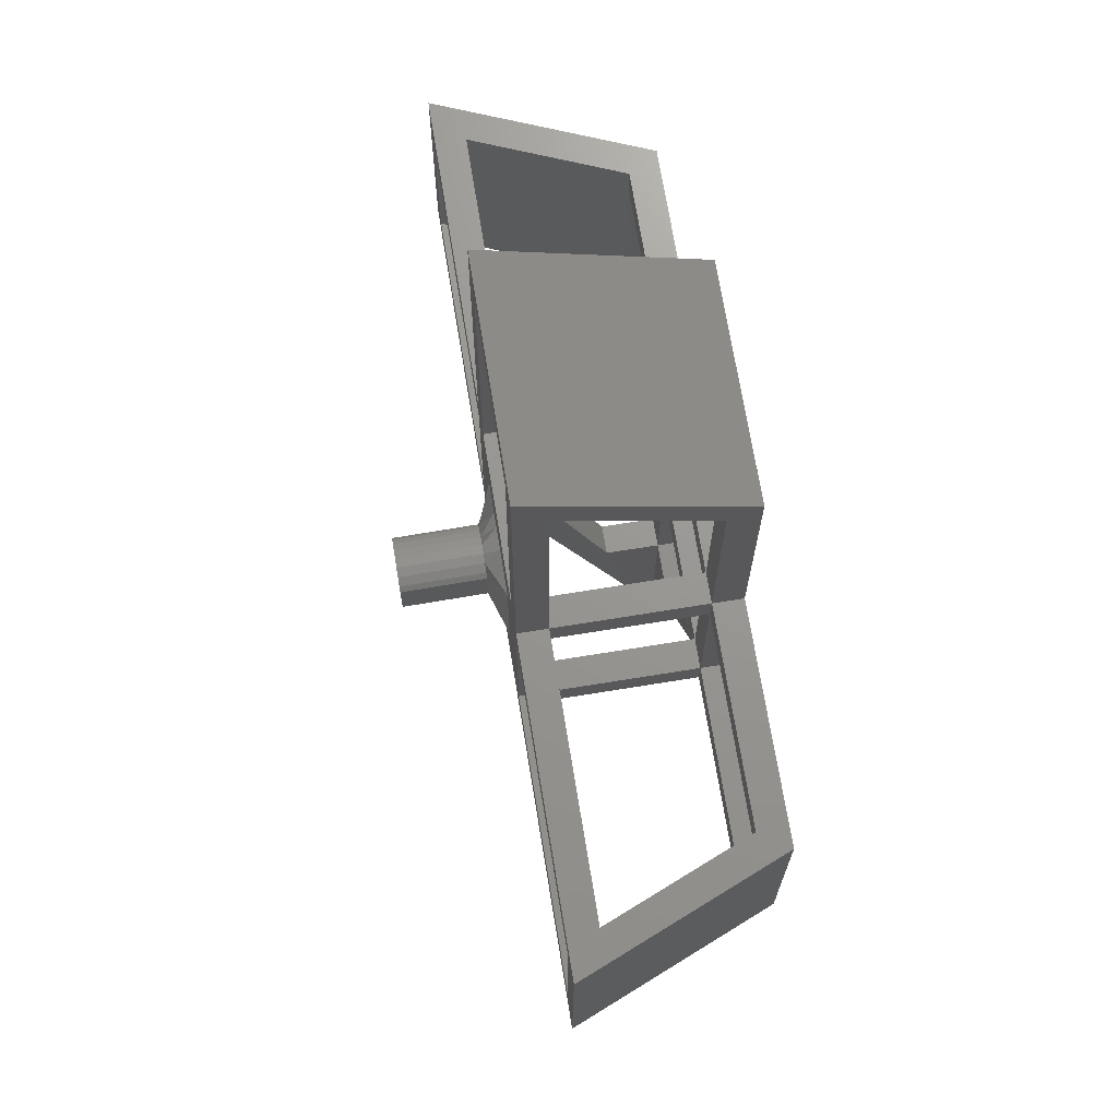
<metadata>
{"format":"stl","ext":"stl","renderer":"f3d","projection":"perspective","resolution":1024,"background":"white","views":[{"elev":69.5,"azim":81.5,"up":"+Y"}]}
</metadata>
<code>
# stl→obj: 405 verts, 884 faces
v 89.77 -99.69 50.21
v 85.77 -99.58 50.14
v 89.77 -99.64 50.09
v 85.77 -99.63 50.26
v 89.73 -102.3 49.86
v 89.73 -102.3 50.18
v 89.73 -102.3 50.04
v 89.74 -102.2 50.55
v 89.72 -102.2 49.52
v 85.73 -100.8 48.14
v 89.72 -101.3 48.3
v 85.72 -101.3 48.35
v 89.72 -100.8 48.09
v 85.77 -100.2 50.49
v 89.76 -100.4 50.39
v 85.76 -100.3 50.44
v 89.76 -100.3 50.44
v 85.77 -99.82 50.44
v 89.77 -100 50.44
v 85.77 -99.94 50.49
v 89.77 -99.88 50.39
v 85.72 -102.2 49.57
v 85.73 -102.2 49.91
v 89.72 -102 49.03
v 85.72 -101.7 48.67
v 89.72 -101.7 48.62
v 85.72 -102 49.08
v 85.75 -100.6 50
v 89.75 -100.6 50.08
v 89.75 -100.6 49.95
v 85.76 -100.5 50.13
v 90.13 -73.45 48.01
v 95.52 -73.79 51.94
v 95.46 -73.79 47.94
v 90.19 -73.46 52.01
v 85.77 -99.56 50.02
v 89.77 -99.62 49.96
v 90.25 -73.46 59.31
v 90.04 -83.13 52.01
v 89.76 -100.6 50.2
v 85.76 -100.5 50.18
v 85.76 -100.5 50.25
v 89.75 -100.5 49.6
v 85.75 -100.3 49.57
v 85.75 -100.4 49.65
v 89.75 -100.4 49.52
v 86.25 -73.4 59.36
v 85.92 -91.35 52.06
v 86.12 -83.25 58.73
v 89.75 -100.5 49.7
v 85.75 -100.5 49.75
v 89.77 -99.64 49.84
v 85.76 -99.62 49.76
v 89.76 -99.68 49.71
v 85.77 -99.58 49.89
v 90.3 -74.62 62.48
v 89.98 -90.28 55.63
v 85.78 -100.7 51.99
v 85.74 -102.2 50.6
v 85.73 -102.2 50.23
v 85.75 -102 51.08
v 85.76 -101.6 51.49
v 85.77 -101.2 51.8
v 85.75 -100.5 49.87
v 85.73 -100.3 48.07
v 85.98 -90.22 55.68
v 85.98 -90.32 55.64
v 85.76 -99.7 49.66
v 89.76 -99.76 49.61
v 89.77 -100.1 50.46
v 85.77 -100.1 50.51
v 89.88 -90.27 48
v 89.93 -90.28 52
v 89.76 -98.27 48
v 86.19 -73.4 52.06
v 89.75 -100.6 49.82
v 89.74 -102 51.03
v 89.75 -101.7 51.44
v 89.77 -101.3 51.75
v 89.77 -100.8 51.94
v 89.73 -100.3 48.02
v 89.75 -100.2 49.47
v 89.75 -100.1 49.46
v 89.76 -99.98 49.48
v 89.76 -99.86 49.53
v 89.84 -97.12 52.64
v 89.76 -100.5 50.3
v 89.77 -99.77 50.32
v 86.47 -54.22 52.07
v 90.47 -54.28 52.02
v 85.76 -100.4 50.35
v 85.84 -97.06 52.69
v 85.77 -99.71 50.37
v 85.76 -98.21 48.06
v 85.75 -100.2 49.52
v 85.76 -100.1 49.51
v 85.76 -99.92 49.53
v 85.76 -99.8 49.58
v 86.31 -74.19 62.69
v 85.88 -90.21 48.06
v 101.4 -36.57 88.49
v 99.34 -35.05 88.5
v 101 -36.83 88.5
v 109.6 -31.05 75.39
v 103.8 -34.56 77.46
v 104.8 -35.13 77.45
v 90.47 -49.27 47.92
v 90.85 -27.28 51.92
v 90.52 -49.27 51.92
v 90.79 -27.27 47.92
v 105.8 -30.99 75.42
v 105.6 -30.99 75.42
v 94.64 -27.34 75.59
v 91.15 -27.29 75.64
v 94.59 -30.82 75.56
v 100.1 -37.63 71.52
v 100.6 -37.19 88.5
v 100.3 -37.64 88.51
v 100.4 -37.18 71.51
v 86.91 -23.22 51.97
v 91.16 -23.29 71.64
v 90.91 -23.28 51.92
v 87.16 -23.23 71.69
v 99.11 -35.05 77.52
v 98.59 -30.88 75.52
v 98.23 -35.82 77.53
v 109.6 -37.08 75.37
v 109.5 -36.66 75.38
v 109.5 -37.06 75.37
v 103.9 -36.53 88.46
v 105 -35.14 88.43
v 103.4 -36.87 88.47
v 104.3 -36.2 88.45
v 86.85 -23.22 47.97
v 86.8 -27.22 47.97
v 90.85 -23.28 47.92
v 112.9 -46.11 75.35
v 111.1 -47.84 75.37
v 112.8 -49.61 75.35
v 112.8 -27.6 47.64
v 112.8 -23.6 47.64
v 100.7 -39.99 71.51
v 101.4 -40.27 88.49
v 101.2 -40.26 71.5
v 100.9 -40 88.5
v 117.1 -27.67 75.3
v 113.2 -23.61 75.36
v 113.1 -27.61 75.35
v 117.2 -23.67 75.3
v 100.6 -39.63 88.5
v 100.3 -39.17 88.51
v 97.79 -40.03 88.52
v 98.38 -41 88.51
v 109.6 -27.56 75.39
v 105.9 -28.38 75.43
v 107.4 -46.03 75.41
v 103.6 -42.42 77.46
v 105.4 -46 75.42
v 98.15 -40.99 77.53
v 97.56 -40.02 77.54
v 94.42 -41.83 75.57
v 102.7 -42.69 88.46
v 101.9 -40.41 88.49
v 101.5 -42.67 88.47
v 102.4 -40.42 88.48
v 91.76 -30.78 75.63
v 103.7 -36.98 88.46
v 105.5 -41.36 88.42
v 104.7 -41.88 77.45
v 105.3 -41.35 77.44
v 104.9 -41.88 88.43
v 104.2 -35.49 71.47
v 104 -36.04 71.47
v 103.8 -36.07 71.47
v 105.4 -35.67 77.44
v 111 -39.51 75.37
v 109.4 -46.06 75.39
v 112.1 -34.94 75.36
v 113.1 -31.1 75.35
v 105.8 -29.87 75.43
v 110 -37.2 75.37
v 109.8 -36.93 75.37
v 109.7 -37.2 75.37
v 97.49 -38.95 88.53
v 44.25 -52.59 76.23
v 55.83 -22.75 48.37
v 55.38 -52.75 48.37
v 44.7 -22.59 76.23
v 106.8 -53.52 47.71
v 90.41 -53.27 47.92
v 112.5 -49.6 47.64
v 112.4 -53.6 47.64
v 116.9 -23.66 51.59
v 145.3 -24.09 51.23
v 116.8 -23.66 47.59
v 147.9 -24.12 47.19
v 159.7 -24.31 74.76
v 153.7 -24.22 70.84
v 117.2 -23.67 71.3
v 100.6 -30.91 75.49
v 98.6 -29.95 75.52
v 100.6 -29.52 75.49
v 112.9 -23.6 51.64
v 147.4 -54.12 47.19
v 159.3 -54.31 74.75
v 116.5 -53.66 51.58
v 116.4 -53.66 47.58
v 144.8 -54.08 51.22
v 153.2 -54.21 70.83
v 116.7 -53.67 71.3
v 116.8 -53.67 75.3
v 103.4 -45.97 75.45
v 109.5 -39.48 75.38
v 105.2 -30.42 75.43
v 105.2 -30.98 75.43
v 105.6 -30.76 75.42
v 101.4 -34.24 77.49
v 100.2 -34.51 77.51
v 102.7 -36.59 71.48
v 103.2 -36.86 71.48
v 103 -36.6 88.47
v 100.4 -45.93 75.49
v 100.1 -42.36 77.51
v 98.36 -45.9 75.51
v 100.3 -39.62 71.51
v 100.1 -39.16 71.52
v 106.8 -53.52 51.71
v 90.46 -53.27 51.92
v 112.5 -49.6 51.64
v 110.8 -53.58 51.66
v 112.5 -53.6 51.64
v 86.9 -44.3 75.68
v 86.77 -49.22 71.68
v 86.82 -49.22 75.68
v 86.84 -44.3 71.68
v 87.15 -27.23 75.69
v 87.1 -27.22 71.69
v 103.5 -39.91 88.46
v 103.4 -40.04 88.47
v 103.5 -40.04 88.46
v 145.2 -28.09 51.23
v 153.9 -28.23 70.83
v 93.12 -38.67 75.59
v 94.52 -34.82 75.56
v 92.45 -34.79 75.61
v 93.82 -36.75 75.58
v 111.2 -26.2 71.38
v 104.8 -35.9 71.46
v 108.2 -32.5 71.42
v 113.1 -27.61 71.35
v 97.84 -36.77 88.52
v 97.28 -37.83 77.54
v 97.5 -37.84 88.53
v 97.61 -36.77 77.54
v 103.6 -28.87 75.46
v 97.26 -38.94 77.54
v 94.45 -39.83 75.56
v 86.85 -27.22 51.97
v 86.47 -49.21 47.97
v 86.52 -49.21 51.97
v 112.8 -53.61 75.35
v 116.8 -49.67 75.3
v 102.7 -40.28 71.48
v 103.1 -40.03 71.48
v 102.9 -40.29 88.47
v 113.8 14.89 75.36
v 113.2 -23.61 71.36
v 113.7 13.24 71.36
v 103.6 -30.96 75.45
v 112.9 -37.3 71.35
v 101.9 -36.45 88.49
v 100.4 -34.51 88.49
v 94.49 -36.83 75.57
v 100.8 -36.82 71.51
v 101.2 -36.57 71.5
v 91.78 15.23 75.64
v 91.21 -23.29 75.64
v 91.71 13.57 71.64
v 94.46 -38.69 75.56
v 86.65 -53.22 67.91
v 86.71 -53.22 71.68
v 86.64 -53.22 67.14
v 86.46 -53.21 51.97
v 104.6 -29.85 75.44
v 91.1 -27.28 71.64
v 109 -37.25 71.4
v 112.9 -39.88 71.35
v 103.4 -39.74 71.47
v 116.8 -49.67 71.3
v 112.8 -49.61 71.35
v 102.6 -34.26 77.48
v 104 -34.57 88.44
v 102.8 -34.26 88.46
v 58.55 -22.8 52.34
v 50.64 -22.68 72.16
v 87.21 -23.23 75.69
v 108.1 -37.08 71.42
v 108.1 -37.23 71.42
v 109.5 -37.05 71.4
v 90.76 -53.28 75.63
v 86.76 -53.22 75.68
v 90.82 -49.28 75.63
v 105.6 -30.43 75.43
v 105.6 -30.09 75.43
v 90.66 -53.28 67.1
v 90.77 -49.28 71.63
v 90.71 -53.28 71.63
v 103.9 -42.42 88.44
v 116.8 -27.66 47.59
v 113.3 5.082 51.65
v 117.3 4.692 51.6
v 98.46 -35.82 88.51
v 58.16 -48.79 52.33
v 50.19 -52.68 72.15
v 58.1 -52.79 52.33
v 50.25 -48.67 72.15
v 58.49 -26.79 52.34
v 50.58 -26.68 72.16
v 48.31 -48.65 76.18
v 48.64 -26.65 76.18
v 104.2 -40.6 88.45
v 103.7 -39.74 88.46
v 91.33 5.413 51.93
v 91.26 3.758 47.93
v 155.3 -50.25 74.81
v 153.6 -50.22 70.83
v 116.5 -49.66 47.59
v 144.9 -50.09 51.22
v 143.5 -50.06 47.24
v 116.5 -49.66 51.58
v 101.6 -34.24 88.47
v 112.7 -53.61 71.4
v 112.7 -53.61 71.35
v 102.2 -40.41 71.49
v 101.7 -36.44 71.5
v 108.1 -35.44 71.42
v 109.5 -35.05 71.4
v 108.1 -35.29 71.42
v 99.97 -38.13 71.52
v 100.2 -38.14 88.51
v 100.2 -38.66 88.51
v 99.96 -38.66 71.52
v 102.2 -36.45 71.49
v 116.8 -27.66 51.59
v 102.4 -42.68 77.48
v 59.77 -26.81 48.32
v 59.44 -48.81 48.32
v 86.41 -53.21 47.97
v 105.3 -48.33 75.43
v 103.3 -49.47 75.45
v 155.7 -28.25 74.81
v 117.1 -27.67 71.3
v 103.7 -36.72 71.47
v 101.2 -42.67 77.49
v 112.8 -27.6 51.64
v 99 -41.79 77.52
v 117.7 12.85 71.31
v 103.5 -37.16 71.48
v 103.7 -37.17 88.46
v 94.37 -45.84 75.58
v 90.89 -44.36 75.63
v 90.9 -43.9 75.63
v 98.31 -49.4 75.52
v 87.33 5.143 51.98
v 87.32 7.818 47.98
v 99.23 -41.8 88.5
v 143.8 -28.06 47.24
v 113.3 3.427 47.65
v 104.6 -30.97 75.44
v 104 -36.62 71.47
v 105.6 -35.68 88.42
v 103.6 -37.09 88.46
v 109.5 -37.65 75.38
v 109.5 -37.19 75.38
v 109.5 -34.9 75.39
v 109.3 -49.56 75.39
v 103.8 -40.32 88.46
v 103.7 -40.03 88.46
v 94.31 -49.34 75.58
v 117.3 7.366 47.6
v 110.4 -37.66 75.37
v 102.5 -36.45 88.48
v 117.8 18.83 75.31
v 110.1 -36.66 75.37
v 110.3 -37.21 75.37
v 100.3 -42.37 88.49
v 103.7 -39.91 88.46
v 87.84 19.29 75.7
v 101.7 -40.4 71.5
v 103.6 -39.91 88.46
v 109.7 -37.43 75.37
v 103.6 -39.82 88.46
v 87.7 13.3 71.7
v 110.8 -54.58 51.76
v 106.8 -54.52 51.81
v 109.9 -56.02 47.77
v 106.8 -54.52 47.81
v 90.42 -54.43 48.02
v 86.42 -54.22 48.07
v 86.73 -53.66 71.67
v 90.73 -53.65 71.64
v 90.73 -53.65 70.97
v 90.67 -53.72 67.14
v 86.67 -53.79 67.14
v 86.67 -53.79 67.92
f 1 2 3
f 2 1 4
f 5 6 7
f 6 5 8
f 8 5 9
f 10 11 12
f 11 10 13
f 14 15 16
f 15 14 17
f 18 19 20
f 19 18 21
f 5 22 9
f 22 5 23
f 24 25 26
f 25 24 27
f 28 29 30
f 29 28 31
f 32 33 34
f 33 32 35
f 3 36 37
f 36 3 2
f 35 38 39
f 31 40 29
f 40 31 41
f 40 41 42
f 43 44 45
f 44 43 46
f 47 48 49
f 45 50 43
f 50 45 51
f 52 53 54
f 53 52 55
f 38 56 57
f 58 31 28
f 31 58 41
f 59 23 60
f 23 59 22
f 22 59 27
f 27 59 61
f 27 61 25
f 25 61 62
f 25 62 12
f 12 62 63
f 12 63 10
f 10 63 58
f 10 58 28
f 10 28 64
f 10 64 65
f 65 64 51
f 48 66 49
f 66 48 67
f 54 68 69
f 68 54 53
f 37 55 52
f 55 37 36
f 20 70 71
f 70 20 19
f 72 73 74
f 75 48 47
f 71 17 14
f 17 71 70
f 64 30 76
f 30 64 28
f 24 8 9
f 8 24 77
f 77 24 26
f 77 26 78
f 78 26 11
f 78 11 79
f 79 11 13
f 79 13 80
f 80 13 30
f 30 13 76
f 76 13 81
f 76 81 50
f 50 81 43
f 43 81 46
f 46 81 82
f 82 81 74
f 82 74 83
f 83 74 84
f 84 74 85
f 85 74 69
f 69 74 54
f 54 74 52
f 52 74 37
f 80 15 86
f 15 80 87
f 87 80 40
f 40 80 29
f 29 80 30
f 86 15 17
f 86 17 70
f 86 70 19
f 86 19 21
f 86 21 88
f 86 88 1
f 86 1 3
f 86 3 37
f 86 37 74
f 86 74 73
f 35 89 75
f 89 35 90
f 58 42 41
f 42 58 91
f 91 58 16
f 16 58 92
f 16 92 14
f 14 92 71
f 71 92 20
f 20 92 18
f 18 92 93
f 93 92 4
f 4 92 2
f 2 92 36
f 36 92 94
f 45 65 51
f 65 45 44
f 65 44 95
f 65 95 94
f 94 95 96
f 94 96 97
f 94 97 98
f 94 98 68
f 94 68 53
f 94 53 55
f 94 55 36
f 84 98 97
f 98 84 85
f 82 96 95
f 96 82 83
f 65 13 10
f 13 65 81
f 39 57 73
f 7 23 5
f 23 7 60
f 60 7 6
f 47 49 99
f 85 68 98
f 68 85 69
f 80 92 58
f 92 80 86
f 33 35 39
f 12 26 25
f 26 12 11
f 78 61 77
f 61 78 62
f 100 74 94
f 74 100 72
f 9 27 24
f 27 9 22
f 88 4 1
f 4 88 93
f 73 57 86
f 75 38 35
f 38 75 47
f 8 60 6
f 60 8 59
f 51 76 50
f 76 51 64
f 46 95 44
f 95 46 82
f 94 81 65
f 81 94 74
f 83 97 96
f 97 83 84
f 38 57 39
f 78 63 62
f 63 78 79
f 86 67 92
f 67 86 66
f 66 86 57
f 77 59 8
f 59 77 61
f 42 87 40
f 87 42 91
f 67 48 92
f 93 21 18
f 21 93 88
f 79 58 63
f 58 79 80
f 16 87 91
f 87 16 15
f 101 102 103
f 104 105 106
f 107 108 109
f 108 107 110
f 105 111 112
f 111 105 104
f 113 114 115
f 116 117 118
f 117 116 119
f 120 121 122
f 121 120 123
f 124 125 126
f 127 128 129
f 130 131 132
f 131 130 133
f 134 110 135
f 110 134 136
f 137 138 139
f 136 140 110
f 140 136 141
f 142 143 144
f 143 142 145
f 146 147 148
f 147 146 149
f 150 151 152
f 150 152 153
f 154 155 104
f 156 157 158
f 159 160 161
f 162 163 164
f 163 162 165
f 115 114 166
f 130 132 167
f 168 169 170
f 169 168 171
f 172 173 174
f 148 154 104
f 104 106 175
f 137 176 177
f 176 137 178
f 178 137 179
f 104 180 111
f 180 104 155
f 181 182 183
f 151 184 152
f 185 186 187
f 186 185 188
f 107 189 190
f 189 107 191
f 189 191 192
f 193 194 195
f 196 194 197
f 194 196 195
f 197 194 198
f 197 198 199
f 197 199 149
f 200 201 125
f 201 200 202
f 136 203 141
f 203 136 122
f 204 197 205
f 197 204 196
f 206 207 208
f 204 208 207
f 208 204 205
f 208 205 209
f 209 205 210
f 210 205 211
f 152 159 153
f 159 152 160
f 158 157 212
f 176 213 177
f 112 214 215
f 214 112 216
f 217 200 218
f 132 219 220
f 219 132 221
f 222 223 224
f 225 151 150
f 151 225 226
f 227 109 228
f 109 227 229
f 229 227 230
f 229 230 231
f 232 233 234
f 233 232 235
f 235 232 236
f 235 236 237
f 238 239 240
f 198 241 242
f 243 244 245
f 244 243 246
f 247 248 172
f 248 247 249
f 249 247 250
f 251 252 253
f 252 251 254
f 201 113 115
f 113 201 202
f 113 202 255
f 113 255 155
f 113 155 154
f 131 221 132
f 160 256 257
f 258 259 260
f 259 258 135
f 211 139 261
f 139 211 262
f 263 239 264
f 239 263 265
f 266 267 147
f 267 266 268
f 255 202 269
f 250 270 249
f 271 272 101
f 244 246 273
f 101 274 275
f 274 101 103
f 145 150 153
f 121 276 277
f 276 121 278
f 256 279 257
f 279 256 273
f 273 256 252
f 233 280 281
f 280 233 282
f 282 233 283
f 283 233 260
f 254 273 252
f 218 125 124
f 155 255 284
f 108 121 285
f 121 108 122
f 194 241 198
f 286 287 288
f 287 286 270
f 287 289 290
f 289 287 270
f 289 270 250
f 291 292 105
f 292 291 293
f 186 120 134
f 120 186 294
f 294 186 188
f 294 188 295
f 295 188 296
f 296 123 295
f 297 286 298
f 286 297 299
f 300 234 301
f 234 300 302
f 111 303 216
f 303 111 304
f 304 111 180
f 305 306 307
f 306 305 228
f 306 228 109
f 254 244 273
f 171 157 169
f 157 171 308
f 125 115 126
f 141 309 140
f 309 141 195
f 193 310 203
f 310 193 311
f 117 312 251
f 313 314 315
f 314 313 316
f 316 313 317
f 316 317 318
f 318 317 294
f 318 294 295
f 185 319 188
f 319 185 301
f 319 301 234
f 188 320 296
f 320 188 319
f 296 320 236
f 303 214 216
f 103 312 117
f 321 168 322
f 168 321 171
f 136 323 122
f 323 136 324
f 148 104 179
f 156 169 157
f 201 115 125
f 179 104 178
f 289 325 326
f 325 289 262
f 267 250 247
f 327 328 329
f 328 327 330
f 203 199 193
f 199 203 267
f 273 246 279
f 217 293 291
f 293 217 331
f 332 307 333
f 307 332 261
f 307 261 300
f 334 265 263
f 265 334 165
f 271 275 335
f 275 271 101
f 126 115 244
f 336 299 297
f 299 336 337
f 249 337 338
f 337 249 270
f 299 270 286
f 270 299 337
f 318 319 316
f 319 318 320
f 290 231 333
f 231 290 229
f 339 118 340
f 118 339 116
f 304 214 303
f 226 341 151
f 341 226 342
f 174 343 335
f 343 174 219
f 219 174 220
f 327 344 330
f 344 327 309
f 140 327 191
f 327 140 309
f 308 345 157
f 345 308 162
f 186 346 347
f 346 186 134
f 346 134 135
f 187 347 348
f 347 187 186
f 348 347 259
f 349 212 350
f 212 349 158
f 351 352 242
f 352 351 146
f 174 353 220
f 353 174 173
f 162 354 345
f 354 162 164
f 301 314 281
f 283 187 348
f 187 283 315
f 187 315 185
f 185 315 314
f 185 314 301
f 155 284 180
f 177 170 156
f 212 222 350
f 346 313 347
f 313 346 317
f 267 355 250
f 355 267 203
f 356 159 224
f 268 199 267
f 199 268 357
f 358 288 359
f 101 272 102
f 191 207 192
f 207 191 327
f 206 289 210
f 289 206 330
f 258 294 317
f 294 258 120
f 360 361 302
f 361 360 362
f 362 360 243
f 362 243 114
f 114 243 166
f 166 243 245
f 350 224 363
f 224 350 222
f 364 134 120
f 134 364 365
f 143 145 366
f 241 329 328
f 329 241 367
f 310 141 203
f 141 310 368
f 357 310 311
f 310 357 268
f 241 193 344
f 193 241 194
f 352 355 344
f 355 352 250
f 260 306 109
f 306 260 233
f 284 269 369
f 173 370 353
f 370 173 248
f 359 288 322
f 106 371 175
f 371 106 131
f 372 358 359
f 358 372 220
f 220 372 132
f 355 122 108
f 122 355 203
f 208 330 206
f 330 208 328
f 351 326 325
f 326 351 328
f 328 351 242
f 328 242 241
f 121 147 267
f 147 121 277
f 212 354 222
f 354 212 345
f 271 331 272
f 223 356 224
f 308 265 165
f 248 173 172
f 229 289 330
f 289 229 290
f 217 269 200
f 269 217 291
f 262 137 139
f 137 262 179
f 179 262 148
f 148 262 146
f 287 290 288
f 353 358 220
f 103 102 312
f 243 257 279
f 257 243 161
f 161 243 360
f 366 159 356
f 159 366 153
f 177 175 170
f 175 177 104
f 104 177 213
f 104 213 373
f 104 373 374
f 104 374 129
f 104 129 128
f 104 128 375
f 376 138 177
f 138 376 139
f 370 297 358
f 297 370 336
f 195 367 309
f 367 195 196
f 367 196 204
f 327 204 207
f 204 327 329
f 204 329 367
f 171 377 239
f 377 171 321
f 241 309 367
f 309 241 344
f 371 167 359
f 167 371 130
f 130 371 133
f 133 371 131
f 377 240 239
f 240 377 378
f 371 359 322
f 259 190 348
f 190 259 107
f 261 302 300
f 302 261 379
f 379 261 363
f 363 261 350
f 350 261 376
f 376 261 139
f 167 372 359
f 308 165 162
f 210 231 206
f 231 210 333
f 184 160 152
f 160 184 256
f 284 255 269
f 358 286 288
f 286 358 298
f 352 289 250
f 365 136 134
f 136 365 324
f 324 365 380
f 324 380 368
f 368 380 195
f 195 141 368
f 176 373 213
f 373 176 381
f 118 251 253
f 292 293 382
f 160 257 161
f 271 293 331
f 293 271 382
f 103 119 274
f 119 103 117
f 178 104 375
f 142 150 145
f 150 142 225
f 312 254 251
f 254 312 126
f 284 304 180
f 304 284 214
f 248 336 370
f 336 248 338
f 297 298 358
f 344 199 352
f 199 344 193
f 171 265 308
f 195 311 193
f 311 195 380
f 311 380 357
f 357 380 383
f 199 383 149
f 383 199 357
f 105 131 106
f 131 105 292
f 349 156 158
f 156 349 177
f 118 253 340
f 258 346 135
f 346 258 317
f 126 244 254
f 181 384 182
f 384 181 385
f 126 102 124
f 102 126 312
f 245 115 166
f 115 245 244
f 316 234 233
f 234 316 319
f 362 236 232
f 236 362 114
f 386 356 223
f 356 386 366
f 171 239 265
f 124 272 218
f 272 124 102
f 289 146 262
f 146 289 352
f 224 159 360
f 347 260 259
f 260 347 313
f 341 253 184
f 253 341 340
f 387 321 322
f 321 387 378
f 321 378 377
f 337 336 338
f 295 237 318
f 237 295 123
f 143 366 386
f 342 340 341
f 340 342 339
f 182 128 127
f 170 371 168
f 371 170 175
f 253 256 184
f 256 253 252
f 199 242 352
f 242 199 198
f 182 127 183
f 131 292 221
f 111 216 112
f 328 208 326
f 156 170 169
f 214 369 215
f 149 266 147
f 277 388 296
f 388 277 276
f 388 276 383
f 383 276 266
f 383 266 149
f 389 165 334
f 165 389 163
f 200 125 218
f 378 238 240
f 238 378 390
f 390 378 387
f 114 296 236
f 296 114 277
f 236 318 237
f 318 236 320
f 205 262 211
f 262 205 325
f 325 205 351
f 351 149 146
f 149 351 197
f 197 351 205
f 105 269 291
f 326 208 209
f 391 183 374
f 183 391 181
f 249 338 248
f 283 313 315
f 313 283 260
f 376 349 350
f 349 376 177
f 167 132 372
f 354 223 222
f 109 258 260
f 258 109 108
f 289 209 210
f 209 289 326
f 371 322 168
f 113 277 114
f 277 113 147
f 147 113 154
f 147 154 148
f 135 107 259
f 107 135 110
f 365 383 380
f 383 365 388
f 183 127 374
f 381 385 181
f 163 386 164
f 157 345 212
f 117 251 118
f 292 382 221
f 164 223 354
f 223 164 386
f 392 238 390
f 384 375 128
f 279 246 243
f 127 129 374
f 387 392 390
f 392 387 322
f 355 110 140
f 110 355 108
f 105 369 269
f 369 105 215
f 215 105 112
f 285 258 108
f 258 285 237
f 330 355 229
f 355 330 344
f 360 302 379
f 391 374 373
f 151 341 184
f 163 143 386
f 221 343 219
f 343 221 382
f 278 364 323
f 364 278 393
f 302 232 234
f 232 302 361
f 232 361 362
f 355 191 229
f 191 355 140
f 384 178 375
f 178 384 385
f 178 385 381
f 178 381 176
f 123 258 237
f 258 123 120
f 235 306 233
f 306 235 237
f 306 237 285
f 121 339 342
f 339 121 116
f 116 121 119
f 119 121 267
f 119 267 274
f 274 267 275
f 275 267 335
f 335 267 247
f 335 247 174
f 174 247 172
f 306 333 307
f 333 306 225
f 225 306 285
f 225 285 121
f 225 121 226
f 226 121 342
f 333 225 142
f 333 142 144
f 333 144 389
f 333 389 334
f 333 334 263
f 333 263 264
f 333 264 288
f 333 288 290
f 218 331 217
f 331 218 272
f 384 128 182
f 159 161 360
f 310 324 368
f 324 310 323
f 323 310 268
f 323 268 278
f 278 268 266
f 278 266 276
f 393 121 123
f 121 393 278
f 214 284 369
f 382 335 343
f 335 382 271
f 137 177 138
f 381 391 373
f 391 381 181
f 363 360 379
f 360 363 224
f 107 229 191
f 229 107 109
f 122 364 120
f 364 122 323
f 316 281 314
f 281 316 233
f 269 202 200
f 388 123 296
f 123 388 393
f 393 365 364
f 365 393 388
f 144 163 389
f 163 144 143
f 370 358 353
f 145 153 366
f 264 322 288
f 322 264 239
f 322 239 238
f 322 238 392
f 394 39 73
f 39 394 33
f 33 394 395
f 72 394 73
f 394 72 396
f 72 34 396
f 34 72 32
f 396 34 397
f 32 90 35
f 90 32 398
f 399 72 100
f 72 399 32
f 32 399 398
f 92 100 94
f 100 92 48
f 100 48 75
f 100 75 399
f 399 75 89
f 57 49 66
f 49 57 99
f 99 57 400
f 400 57 401
f 401 57 56
f 38 401 56
f 401 38 402
f 402 38 403
f 404 38 47
f 38 404 403
f 405 47 99
f 47 405 404
f 400 405 99
f 300 281 307
f 301 281 300
f 307 281 400
f 307 281 400
f 401 307 400
f 400 280 405
f 280 400 281
f 400 280 405
f 280 400 281
f 280 404 405
f 280 404 405
f 282 404 280
f 228 283 89
f 90 228 89
f 283 399 89
f 348 399 283
f 190 399 348
f 399 190 398
f 190 90 398
f 90 190 228
f 305 402 403
f 402 305 307
f 307 401 402
f 305 402 403
f 402 305 307
f 307 401 402
f 305 283 228
f 283 305 282
f 403 404 282
f 403 282 305
f 261 210 211
f 261 333 210
f 333 261 332
f 231 207 206
f 231 192 207
f 230 395 394
f 230 227 395
f 231 230 394
f 394 192 231
f 396 397 189
f 192 396 189
f 394 396 192
f 395 34 33
f 34 395 397
f 231 189 192
f 189 231 227
f 227 231 230
f 227 190 189
f 190 227 228
f 227 397 395
f 397 227 189

</code>
